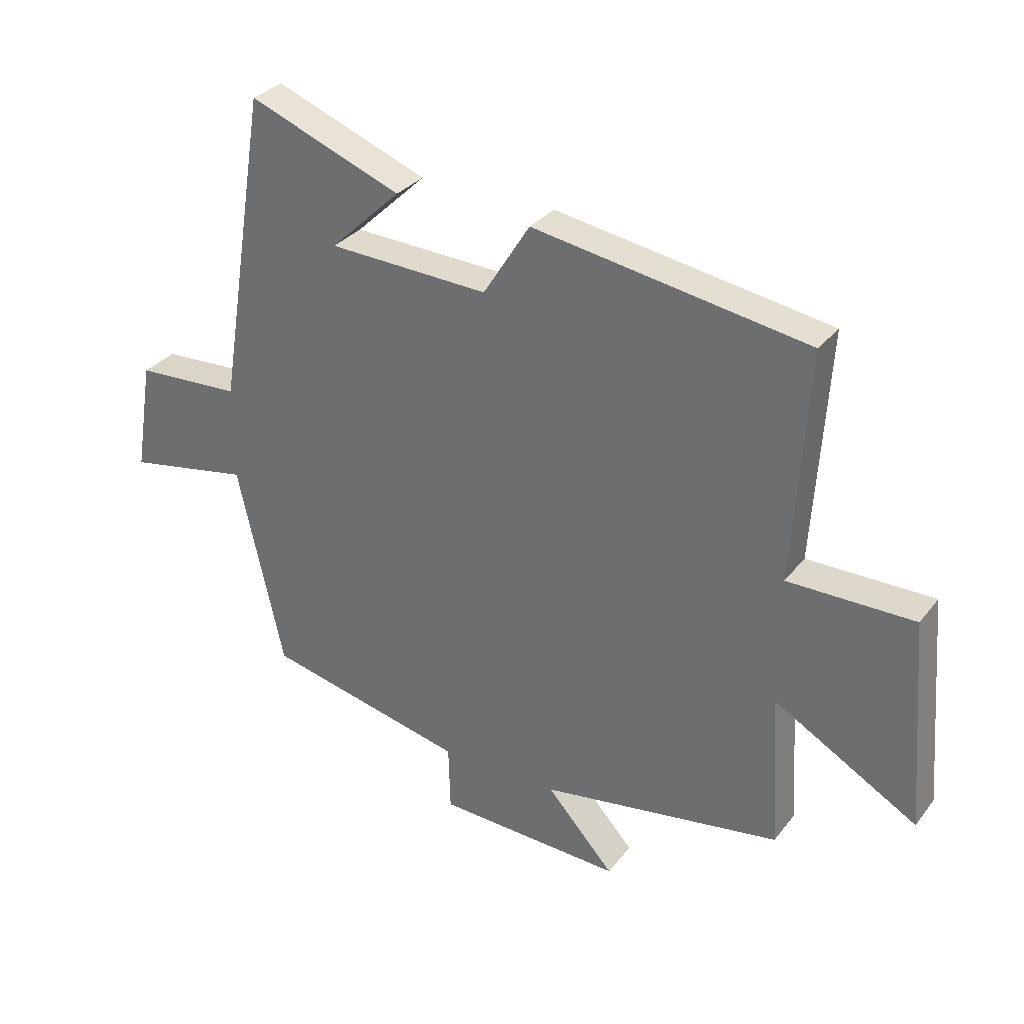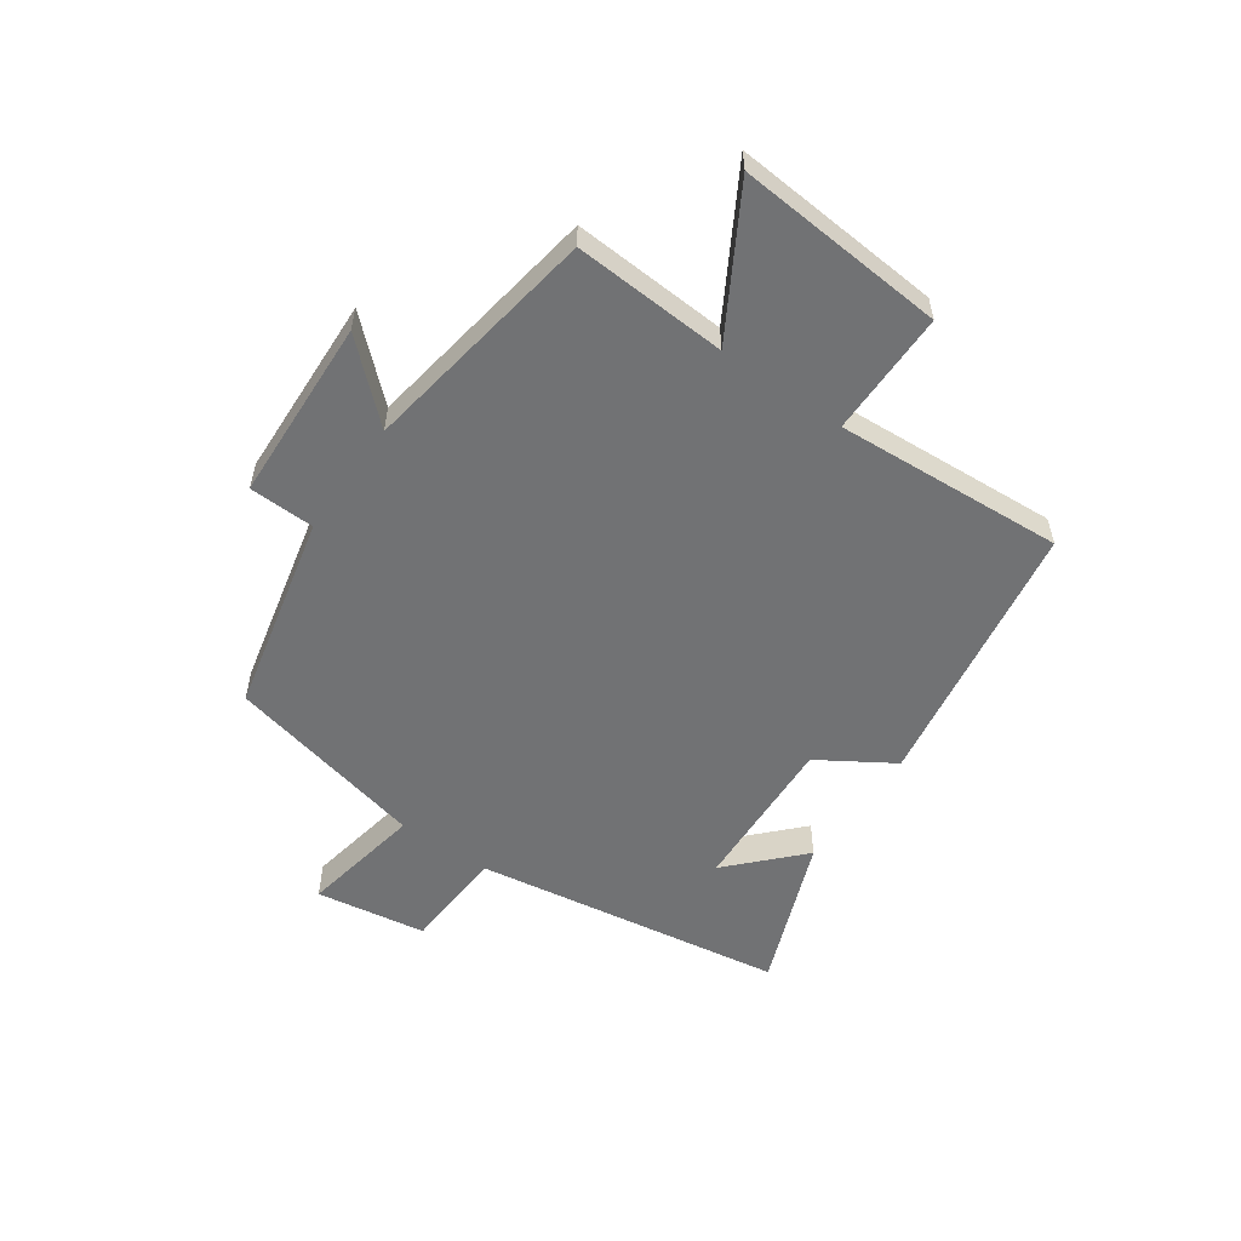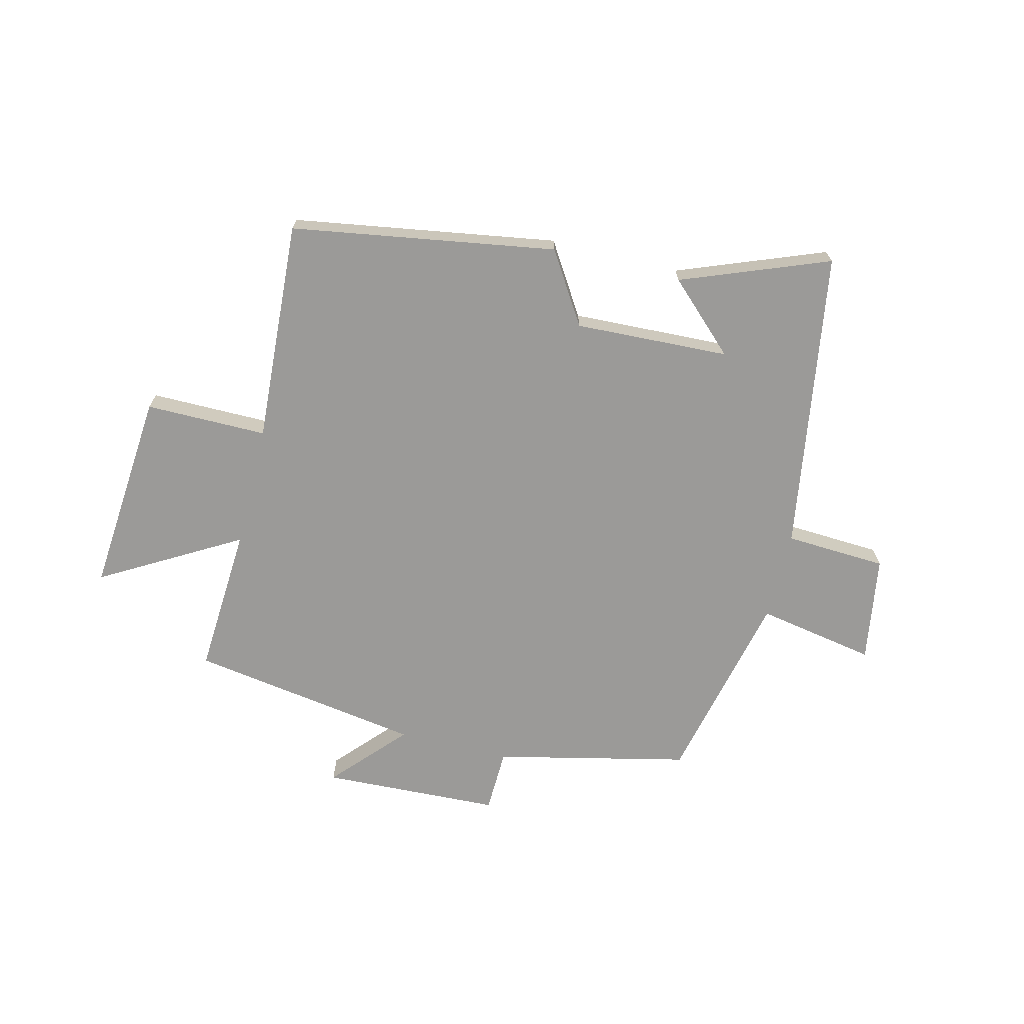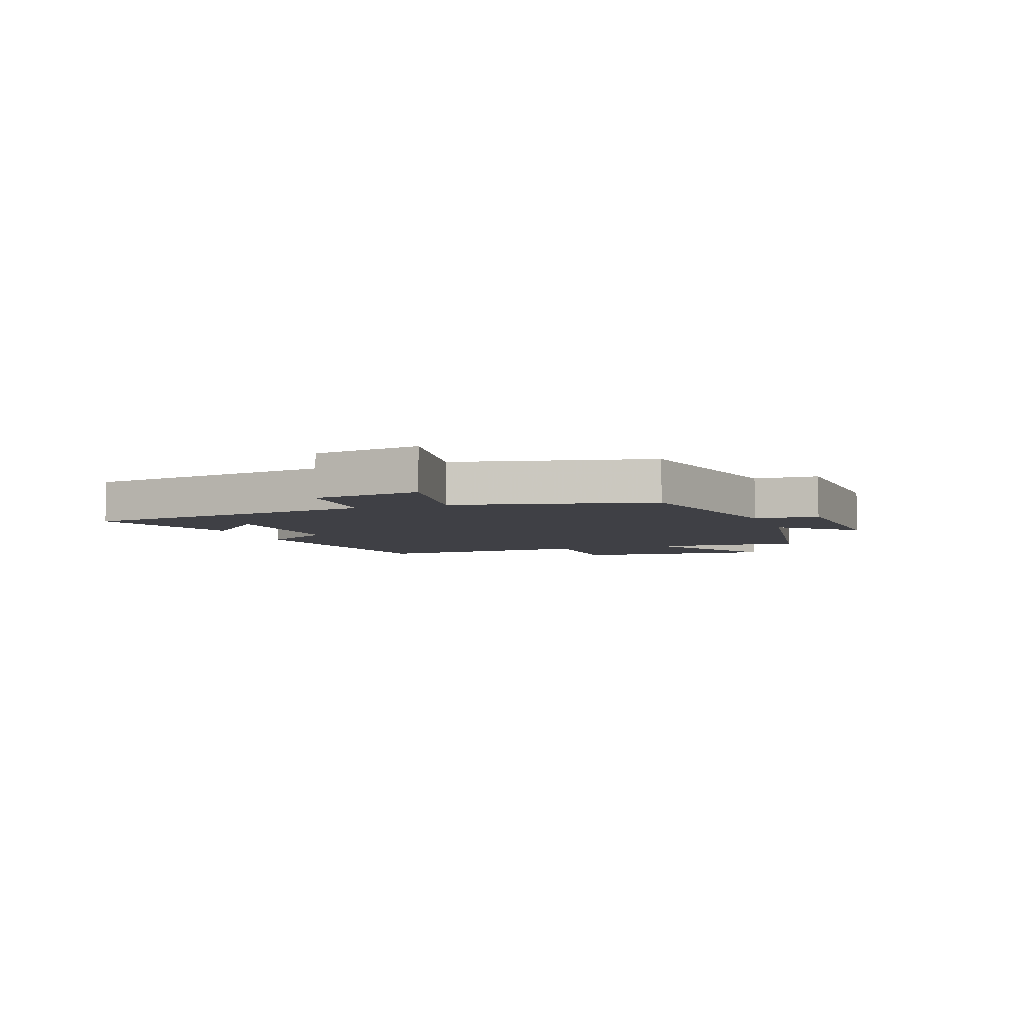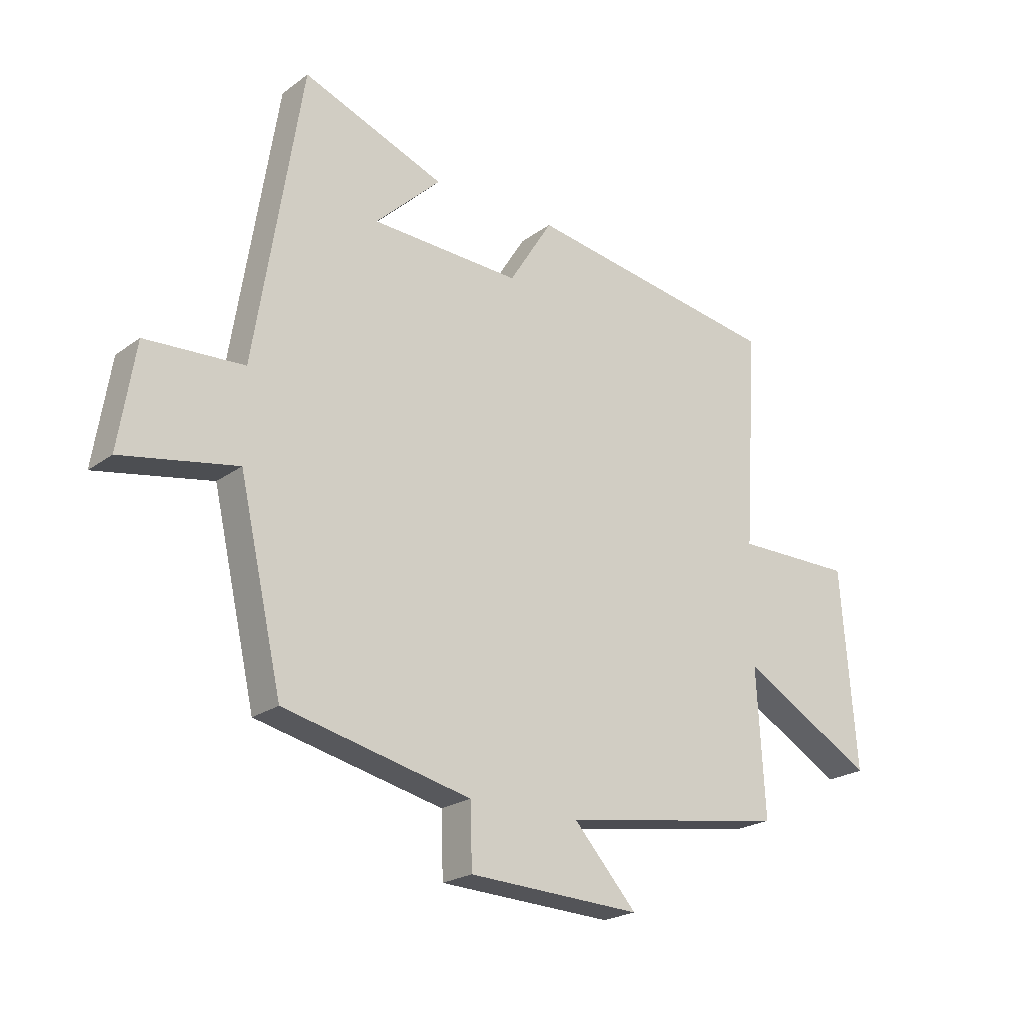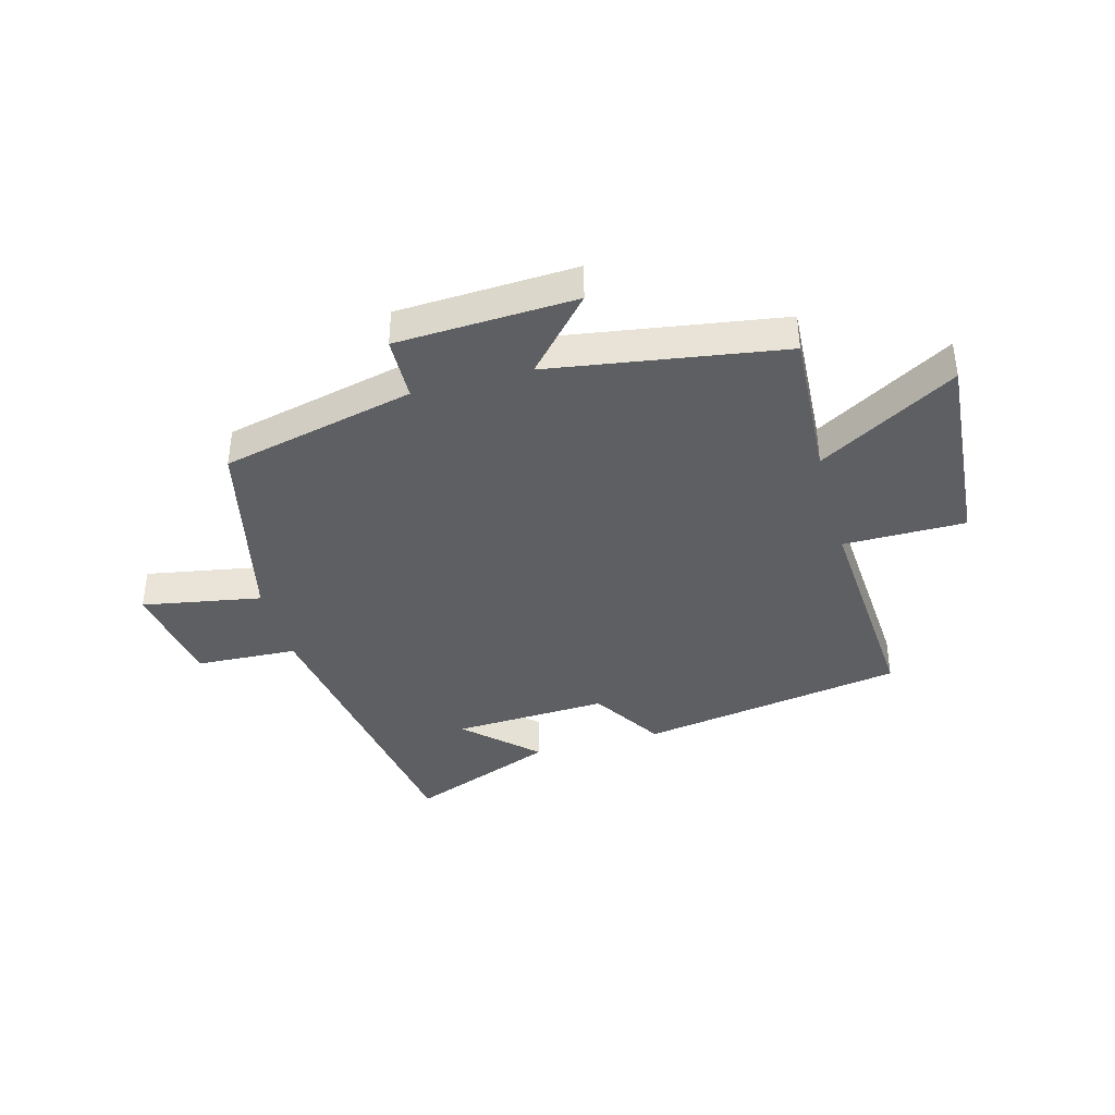
<metadata>
{"format":"obj","ext":"obj","renderer":"f3d","projection":"perspective","resolution":1024,"background":"white","views":[{"elev":31.2,"azim":-149.0,"up":"+Z"},{"elev":-55.4,"azim":-125.1,"up":"+Y"},{"elev":-69.3,"azim":-14.0,"up":"+Y"},{"elev":-5.2,"azim":109.6,"up":"+Y"},{"elev":-21.9,"azim":141.6,"up":"+Z"},{"elev":-39.6,"azim":-164.7,"up":"+Y"}]}
</metadata>
<code>
v -0.515 0.07 -0.437
v -0.5 0.07 -0.177
v -0.739 0.07 -0.315
v -0.711 0.07 0.039
v -0.5 0.07 0.039
v -0.525 0.07 0.425
v -0.067 0.07 0.5
v 0.011 0.07 0.376
v 0.279 0.07 0.388
v 0.161 0.07 0.5
v 0.416 0.07 0.599
v 0.5 0.07 0.075
v 0.676 0.07 0.066
v 0.706 0.07 -0.12
v 0.5 0.07 -0.083
v 0.423 0.07 -0.423
v 0.088 0.07 -0.5
v 0.085 0.07 -0.611
v -0.225 0.07 -0.625
v -0.112 0.07 -0.5
v -0.515 0 -0.437
v -0.5 0 -0.177
v -0.739 0 -0.315
v -0.711 0 0.039
v -0.5 0 0.039
v -0.525 0 0.425
v -0.067 0 0.5
v 0.011 0 0.376
v 0.279 0 0.388
v 0.161 0 0.5
v 0.416 0 0.599
v 0.5 0 0.075
v 0.676 0 0.066
v 0.706 0 -0.12
v 0.5 0 -0.083
v 0.423 0 -0.423
v 0.088 0 -0.5
v 0.085 0 -0.611
v -0.225 0 -0.625
v -0.112 0 -0.5
f 17 18 19 20
f 20 1 2
f 17 20 2
f 16 17 2
f 15 16 2
f 12 13 14 15
f 12 15 2
f 9 10 11
f 9 11 12
f 8 9 12 2
f 5 6 7 8
f 2 3 4 5
f 2 5 8
f 40 39 38 37
f 22 21 40
f 22 40 37
f 22 37 36
f 22 36 35
f 35 34 33 32
f 22 35 32
f 31 30 29
f 32 31 29
f 22 32 29 28
f 28 27 26 25
f 25 24 23 22
f 28 25 22
f 1 21 22 2
f 2 22 23 3
f 3 23 24 4
f 4 24 25 5
f 5 25 26 6
f 6 26 27 7
f 7 27 28 8
f 8 28 29 9
f 9 29 30 10
f 10 30 31 11
f 11 31 32 12
f 12 32 33 13
f 13 33 34 14
f 14 34 35 15
f 15 35 36 16
f 16 36 37 17
f 17 37 38 18
f 18 38 39 19
f 19 39 40 20
f 20 40 21 1

</code>
